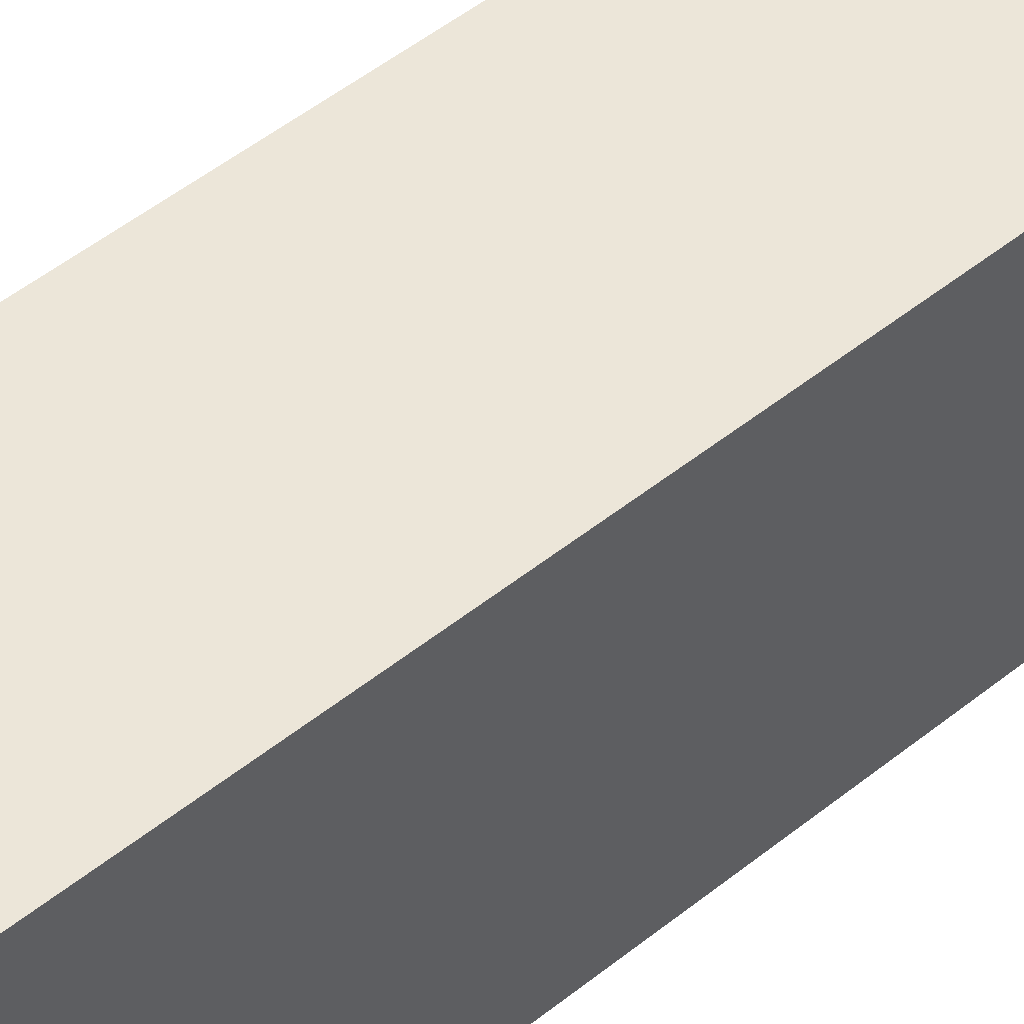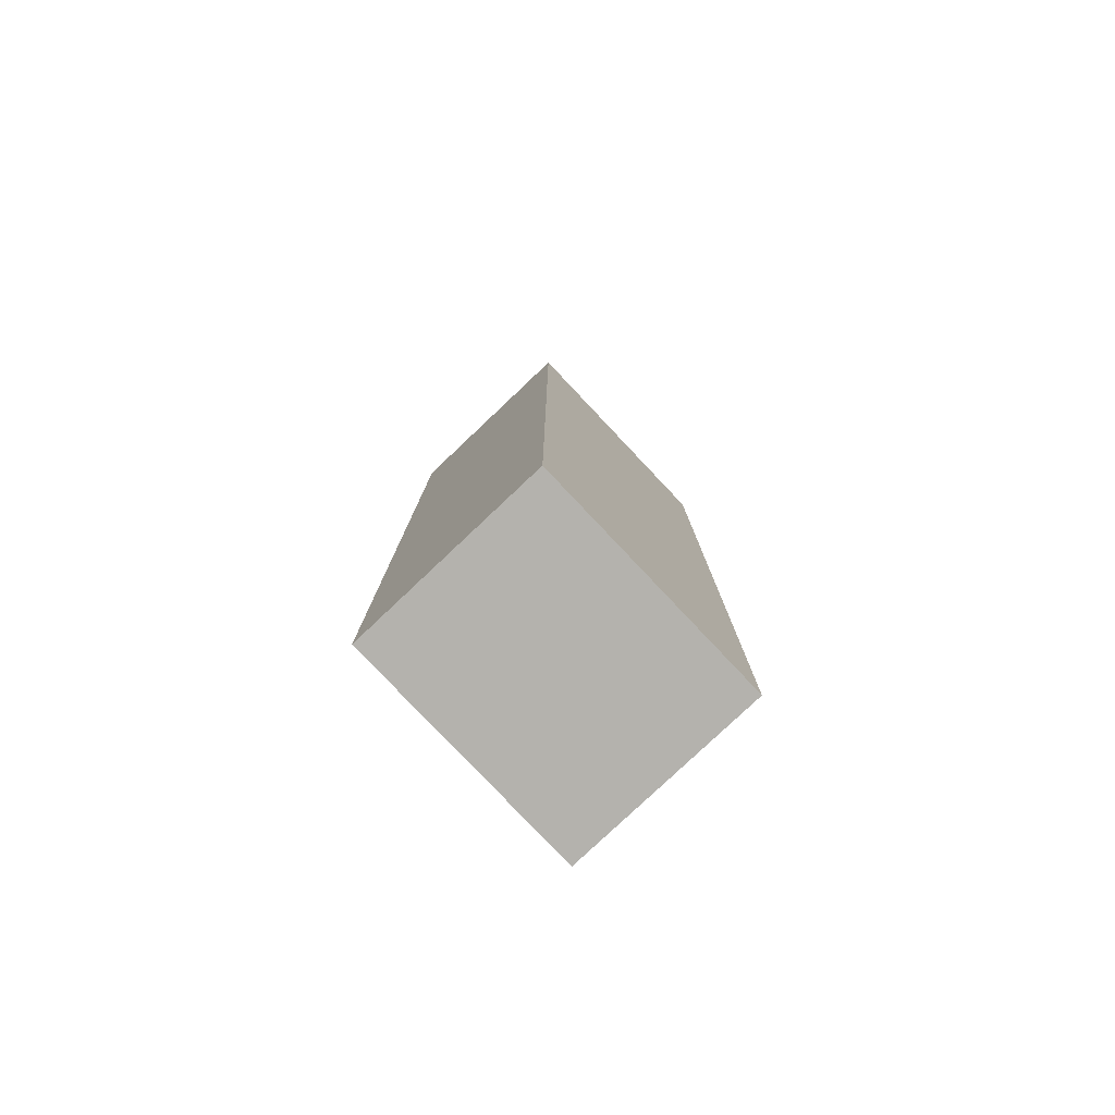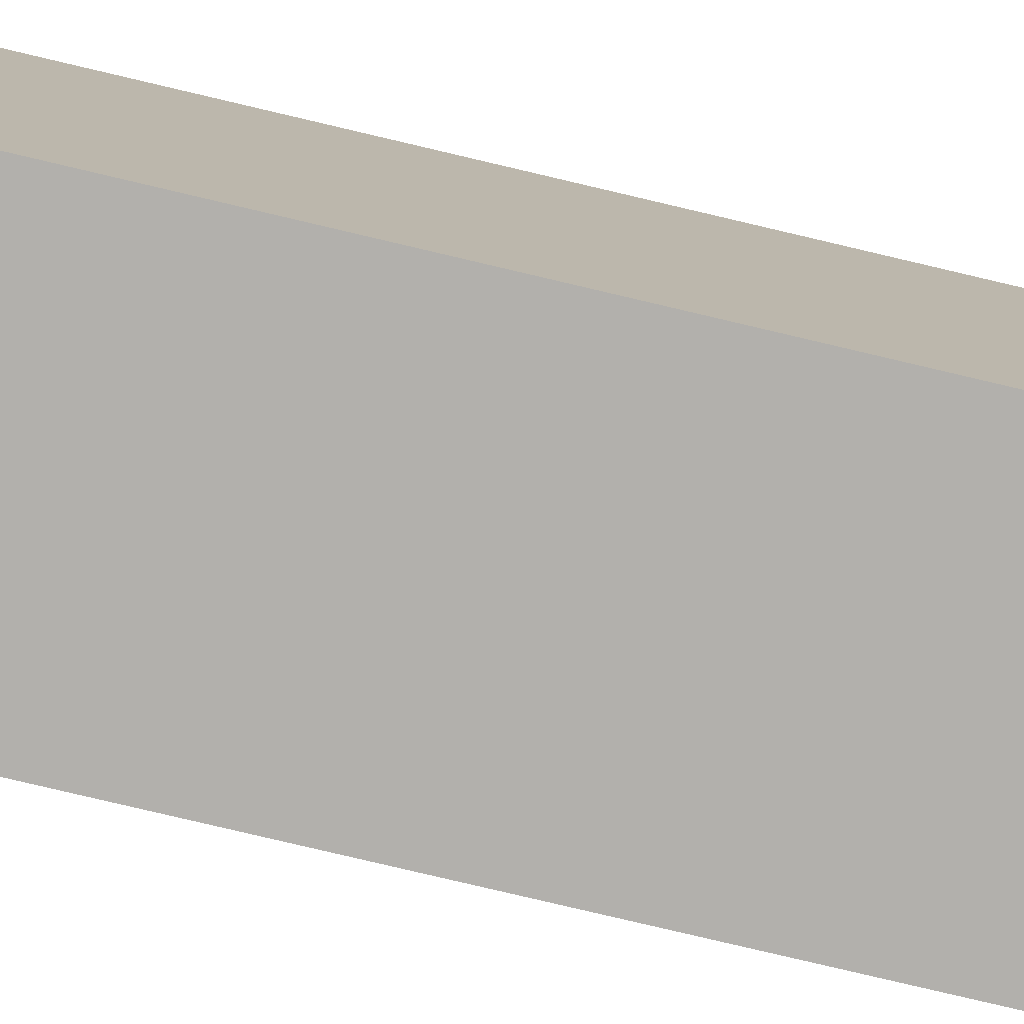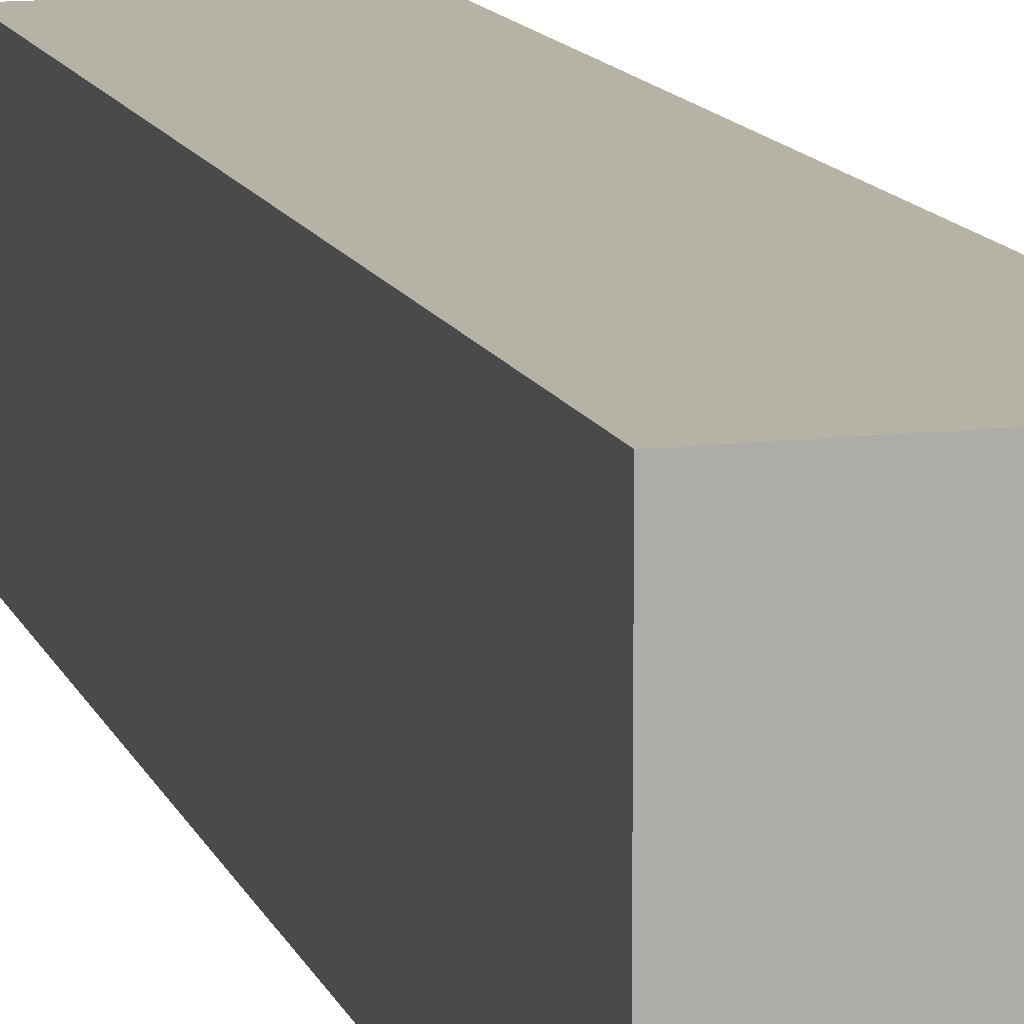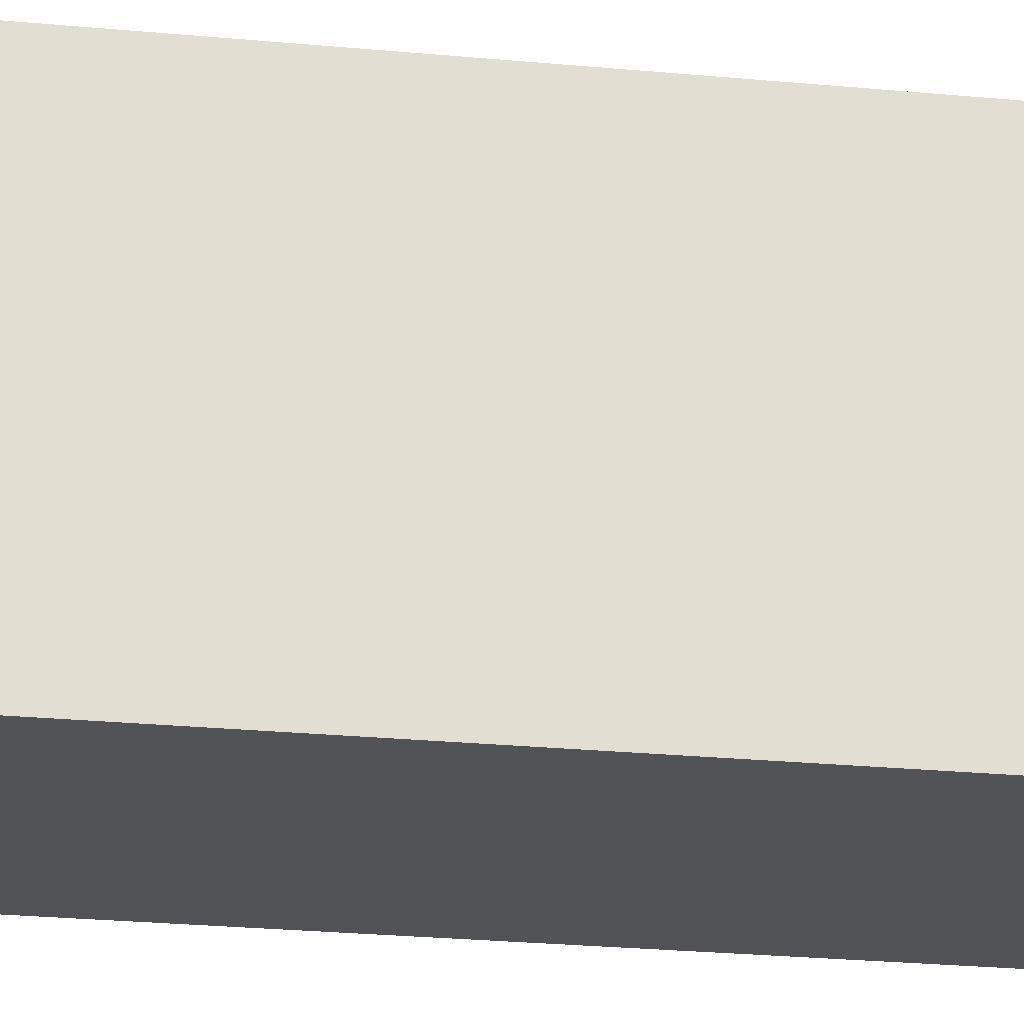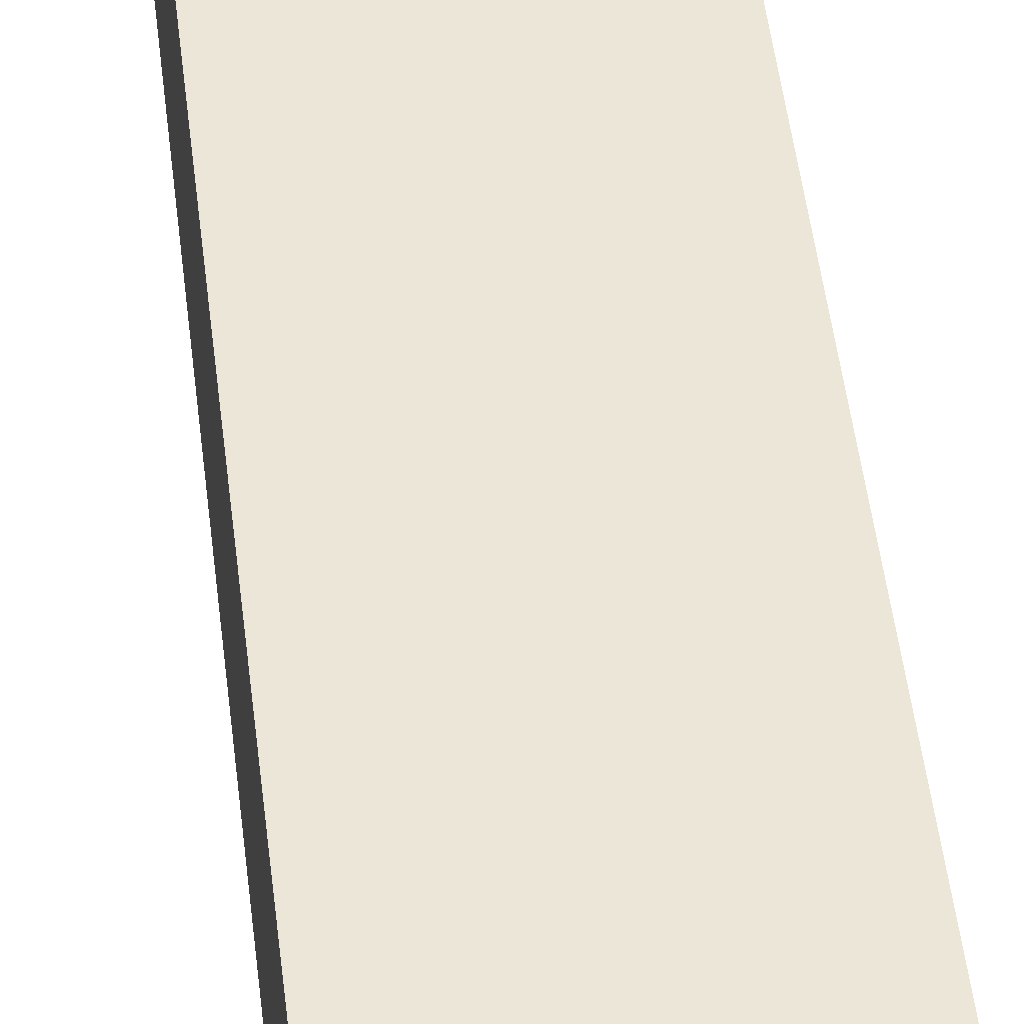
<metadata>
{"format":"obj","ext":"obj","renderer":"f3d","projection":"perspective","resolution":1024,"background":"white","views":[{"elev":49.3,"azim":-131.8,"up":"+Z"},{"elev":-79.5,"azim":-136.6,"up":"+Y"},{"elev":-78.8,"azim":76.7,"up":"+Z"},{"elev":12.4,"azim":164.3,"up":"+Z"},{"elev":-22.3,"azim":80.2,"up":"+Z"},{"elev":48.7,"azim":-6.6,"up":"+Z"}]}
</metadata>
<code>
v 0 15.03 3.894
v 0 0 3.894
v 3.19 0 3.894
v 3.19 15.03 3.894
v 0 15.03 0
v 0 15.03 3.894
v 3.19 15.03 3.894
v 3.19 15.03 0
v 0 0 0
v 0 15.03 0
v 3.19 15.03 0
v 3.19 0 0
v 0 0 3.894
v 0 0 0
v 3.19 0 0
v 3.19 0 3.894
v 3.19 0 3.894
v 3.19 0 0
v 3.19 15.03 0
v 3.19 15.03 3.894
v 0 0 0
v 0 0 3.894
v 0 15.03 3.894
v 0 15.03 0
g 31c9c822-e349-11ea-a57c-54bf646e7e1f
f 1 2 4
f 4 2 3
g 31ca163e-e349-11ea-ad7f-54bf646e7e1f
f 5 6 8
f 8 6 7
g 31ca3d4c-e349-11ea-b428-54bf646e7e1f
f 9 10 12
f 12 10 11
g 31ca8b7a-e349-11ea-9f5c-54bf646e7e1f
f 13 14 16
f 16 14 15
g 31cad992-e349-11ea-b494-54bf646e7e1f
f 17 18 20
f 20 18 19
g 31cb27b0-e349-11ea-b228-54bf646e7e1f
f 22 23 21
f 21 23 24

</code>
